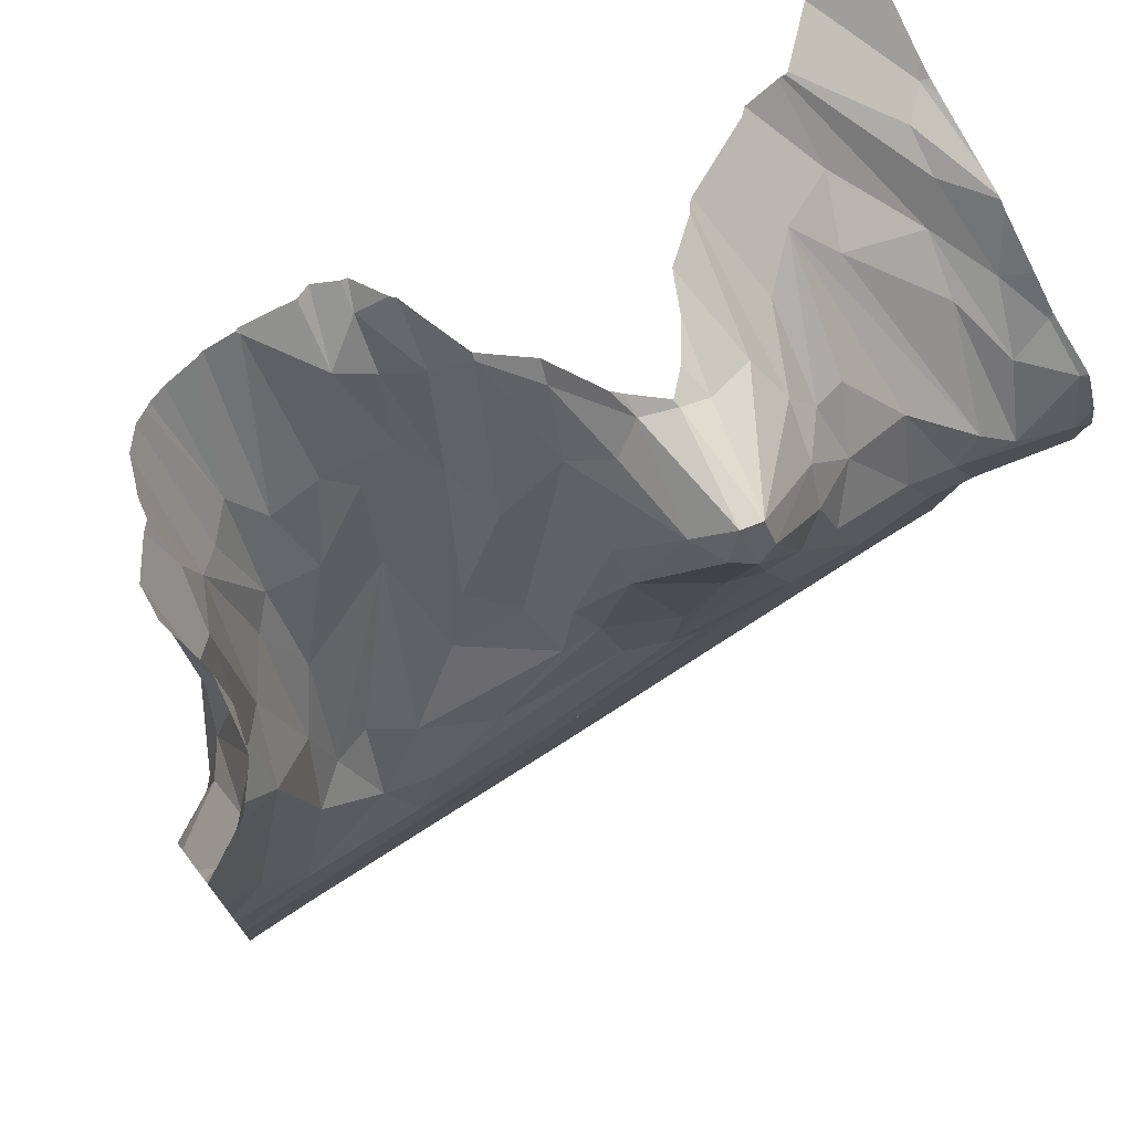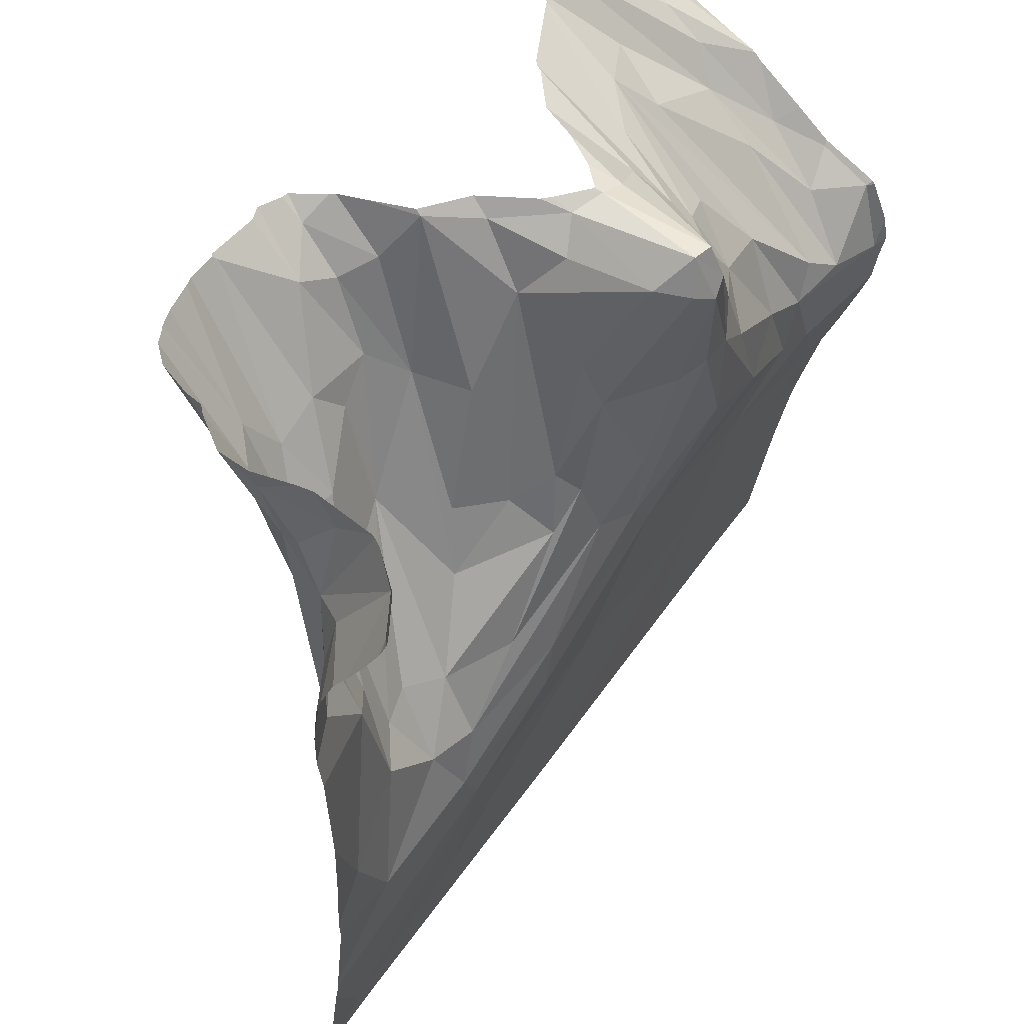
<metadata>
{"format":"obj","ext":"obj","renderer":"f3d","projection":"perspective","resolution":1024,"background":"white","views":[{"elev":73.6,"azim":-37.8,"up":"+Y"},{"elev":53.7,"azim":-60.9,"up":"+Y"}]}
</metadata>
<code>
v -22.26 1043 -102.9
v -21.65 1043 -103
v -22.26 1041 -103.7
v -20.54 1044 -103.3
v -22.26 1044 -102.5
v -22.26 1040 -104.6
v -22.26 1043 -102.7
v -22.26 1044 -102.6
v -22.26 1008 -107.2
v -22.26 1036 -106.3
v -22.26 1021 -106.3
v -22.26 1017 -106.5
v -20.17 1044 -103.5
v -20.31 1019 -106.5
v -22.26 1037 -106
v -19.71 1039 -106.6
v -20.13 1036 -107.2
v -22.25 1044 -102.5
v -19.75 1003 -107.7
v -22.26 1003 -107.8
v -22.26 1039 -105.3
v -19.77 1043 -103.8
v -15.2 1038 -113.8
v -2.385 1044 -112.7
v -4.528 1044 -118.4
v -8.663 1044 -119.2
v -5.128 1041 -115.4
v -2.312 1044 -112.9
v -10.42 1044 -119.3
v -15.99 1044 -115.1
v -1.989 1044 -112.6
v -5.584 1044 -119
v -17.44 1044 -113.5
v -10.83 1044 -119.2
v -8.813 1044 -119.2
v -3.678 1042 -114.1
v -3.428 1044 -116.7
v -16.39 1044 -114.7
v -14.12 1044 -118.5
v -11.51 1037 -114.7
v -13.52 1044 -118.7
v -9.08 1037 -114.5
v -2.888 1044 -115.1
v -6.69 1042 -116.4
v -4.76 1043 -117.3
v -6.303 1044 -118.8
v -8.835 1044 -119
v -12.37 1044 -119
v -12.76 1039 -115.7
v -14.1 1038 -114.6
v -8.957 1044 -119.2
v -15.01 1044 -117.6
v -13.23 1044 -118.8
v -15.87 1041 -113.7
v -4.236 1044 -118.3
v -15.76 1044 -116
v -17.53 1028 -107.4
v -15.2 1038 -113.8
v -18.32 1015 -106.2
v -13.42 1019 -106.3
v -2.385 1044 -112.7
v -7.719 1036 -113.8
v -5.128 1041 -115.4
v -17.51 1042 -107.8
v -16.22 1031 -110.2
v -7.625 1022 -105.2
v -22.26 1024 -106.2
v -17.73 1044 -112.8
v -6.328 1029 -109.1
v 2.072 1023 -102.7
v -1.622 1037 -104.9
v -0.7268 1013 -104.6
v -15.06 1026 -108.9
v 6.808 1038 -102.7
v -22.26 1008 -107.2
v -17.61 1044 -113.3
v -22.26 1036 -106.3
v -10.83 1044 -119.2
v -3.678 1042 -114.1
v -22.26 1010 -107
v -0.0332 1042 -102.4
v -13.27 1034 -113.1
v -10.67 1022 -107.2
v -4.67 1036 -112.1
v -22.26 1017 -106.5
v -17.48 1040 -110.6
v -14.12 1044 -118.5
v -22.26 1030 -106.4
v -20.17 1044 -103.5
v -14.44 1023 -108.1
v -10.83 1034 -112.7
v -17.54 1044 -108.7
v 2.651 1044 -106.8
v -22.26 1009 -107
v -11.51 1037 -114.7
v -11.41 1005 -106.6
v -9.08 1037 -114.5
v 5.036 1035 -100.8
v -6.69 1042 -116.4
v -19.71 1039 -106.6
v 2.604 1042 -100.3
v -4.76 1043 -117.3
v -18.62 1044 -105
v -17.78 1043 -111.3
v -7.624 1026 -108.3
v -5.727 1037 -113.9
v -17.69 1044 -113.2
v -12.76 1039 -115.7
v -17.42 1032 -108.9
v -18.31 1044 -105.4
v -22.26 1001 -108
v -10.98 1019 -105.5
v -0.1698 1042 -106.6
v -19.75 1003 -107.7
v -7.186 1001 -106.7
v -22.26 1003 -107.8
v -17.85 1040 -109.5
v 3.944 1043 -106
v 5.088 1029 -100.9
v -18.58 1038 -108.2
v 0.6885 1042 -100.8
v -1.487 1035 -103.9
v 2.629 1044 -106.3
v -1.43 1040 -108.4
v -15.87 1041 -113.7
v -15.76 1044 -116
v -3.229 1044 -116.5
v -17.61 1044 -109.5
v -12.19 1016 -105.4
v 1.209 1044 -108.1
v 0.2546 1025 -102.7
v 0.5081 1029 -102.5
v -21.65 1043 -103
v -22.26 1041 -103.7
v -22.26 1034 -106.5
v -0.6647 1043 -110.3
v 3.72 1044 -107.7
v -16.49 1039 -111.4
v -2.612 1030 -104.3
v -10.42 1044 -119.3
v -22.26 1040 -104.6
v -15.99 1044 -115.1
v -6.133 1018 -104.1
v -13.33 1029 -110.8
v -1.989 1044 -112.6
v 2.563 1044 -106.7
v -17.44 1044 -113.5
v 4.945 1044 -109.2
v 1.764 1041 -100.2
v -8.268 1030 -112.1
v -22.26 1021 -106.3
v -20.42 1032 -107.1
v 7.452 1039 -105.1
v -14.44 1032 -112.2
v -5.715 1021 -103.9
v -4.016 1035 -109.3
v -3.048 1001 -106.4
v -3.428 1044 -116.7
v -22.26 1032 -106.6
v 0.8568 1044 -108.5
v -12.58 1023 -108.4
v -19.95 1044 -103.7
v -20.31 1019 -106.5
v 2.426 1043 -100.9
v -11.04 1013 -105.3
v -1.91 1026 -103.5
v -21.57 1001 -108
v -2.888 1044 -115.1
v -18.46 1001 -107.7
v -16.27 1022 -106.9
v -20.13 1036 -107.2
v -8.835 1044 -119
v 3.228 1035 -100.9
v 1.161 1044 -107.1
v -0.3985 1044 -111.1
v -3.284 1031 -105.3
v -14.1 1038 -114.6
v -18.23 1044 -105.5
v -4.021 1001 -106.5
v -14.87 1044 -117.8
v -4.641 1029 -107
v 1.634 1035 -101.6
v -22.26 1015 -106.4
v 1.415 1044 -101.2
v -15.01 1044 -117.6
v -4.199 1028 -104.8
v -19.77 1043 -103.8
v -17.93 1044 -111.5
v 18.59 1040 -111.1
v 19.83 1044 -116.5
v 20.15 1040 -112.4
v 20.56 1044 -116
v 14.7 1044 -114.7
v 17.22 1044 -116.7
v 20.61 1044 -115.9
v 20.61 1044 -115.9
v 14.9 1044 -114.9
v 20.61 1043 -115.4
v 14.38 1044 -114.7
v 20.39 1033 -102.6
v 18.59 1040 -111.1
v 20.61 1037 -107
v 20.61 1025 -99.04
v 20.61 1001 -104.3
v 20.15 1040 -112.4
v 0.2546 1025 -102.7
v 19.4 1034 -105.1
v 20.61 1021 -100.4
v 14.19 1044 -114.7
v -2.525 1001 -106.3
v 17.22 1044 -116.7
v 19.16 1019 -101.4
v 20.61 1033 -102.6
v 20.61 1040 -111.5
v 11.95 1029 -101.2
v 7.901 1044 -112.3
v 2.072 1023 -102.7
v 15.82 1029 -101
v 7.358 1033 -101
v 9.127 1035 -102.7
v 20.61 1040 -112.2
v 20.61 1029 -98.91
v 11.4 1041 -110.3
v -0.7268 1013 -104.6
v 12.41 1044 -114.6
v 20.61 1037 -106.7
v 6.808 1038 -102.7
v 4.945 1044 -109.2
v 20.61 1028 -98.67
v 20.61 1023 -99.61
v 20.61 1035 -104.3
v 7.452 1039 -105.1
v 20.61 1013 -102.6
v 18.44 1032 -102.4
v 17.27 1028 -100
v 19.94 1028 -99
v 14.54 1044 -114.7
v 10.28 1037 -104.9
v -3.048 1001 -106.4
v 13.58 1025 -101
v 18.5 1039 -109.1
v 20.61 1012 -102.7
v 17.76 1015 -102.5
v 19.83 1044 -116.5
v 17.1 1035 -105.4
v 2.426 1043 -100.9
v 20.61 1032 -99.88
v 14.65 1028 -100.8
v 20.61 1018 -101.3
v 8.111 1044 -112.6
v 12.67 1033 -103
v 5.036 1035 -100.8
v 2.604 1042 -100.3
v 14.7 1044 -114.7
v 13.16 1039 -108.8
v 20.31 1031 -100.1
v 18.95 1044 -116.7
v 20.61 1032 -100.4
v 6.449 1036 -101.4
v 20.61 1038 -108.3
v 5.907 1044 -111
v 9.149 1041 -108.5
v 3.228 1035 -100.9
v 8.57 1038 -104.5
v 20.61 1009 -103.3
v 16.24 1024 -100.7
v 8.353 1044 -112.8
v 20.61 1025 -99.08
v 17.47 1037 -108
v 20.61 1043 -115.2
v 11.56 1020 -102.4
v 20.61 1026 -98.93
v 10.35 1012 -103.9
v 20.61 1031 -99.76
v 20.61 1014 -102.3
v 11.77 1044 -114.2
v 9.105 1001 -105.4
v 3.944 1043 -106
v 12.03 1044 -114.3
v 14.46 1041 -111.6
v 5.088 1029 -100.9
v 20.61 1041 -113.4
v 6.638 1041 -106.8
v 9.13 1028 -100.7
v 20.61 1016 -101.9
v 20.61 1037 -107.2
v 20.61 1043 -115.4
v 16.95 1001 -104.7
v 20.61 1014 -102.3
v 20.61 1016 -101.9
v 17.76 1015 -102.5
g 091_W_Aya_100K_01
f 3 1 2
g 091_W_Aya_100K_01
f 7 8 2
g 091_W_Aya_100K_01
f 18 22 2
g 091_W_Aya_100K_01
f 1 7 2
g 091_W_Aya_100K_01
f 21 6 22
g 091_W_Aya_100K_01
f 18 4 22
g 091_W_Aya_100K_01
f 9 19 20
g 091_W_Aya_100K_01
f 10 15 16
g 091_W_Aya_100K_01
f 10 16 17
g 091_W_Aya_100K_01
f 8 18 2
g 091_W_Aya_100K_01
f 13 22 4
g 091_W_Aya_100K_01
f 12 11 14
g 091_W_Aya_100K_01
f 8 5 18
g 091_W_Aya_100K_01
f 21 22 16
g 091_W_Aya_100K_01
f 15 21 16
g 091_W_Aya_100K_01
f 52 23 56
g 091_W_Aya_100K_01
f 28 31 24
g 091_W_Aya_100K_01
f 27 44 45
g 091_W_Aya_100K_01
f 44 26 46
g 091_W_Aya_100K_01
f 44 47 26
g 091_W_Aya_100K_01
f 47 29 51
g 091_W_Aya_100K_01
f 45 44 32
g 091_W_Aya_100K_01
f 32 44 46
g 091_W_Aya_100K_01
f 55 45 25
g 091_W_Aya_100K_01
f 34 49 48
g 091_W_Aya_100K_01
f 27 45 36
g 091_W_Aya_100K_01
f 47 40 29
g 091_W_Aya_100K_01
f 45 32 25
g 091_W_Aya_100K_01
f 26 47 35
g 091_W_Aya_100K_01
f 47 51 35
g 091_W_Aya_100K_01
f 28 24 43
g 091_W_Aya_100K_01
f 49 50 39
g 091_W_Aya_100K_01
f 44 42 47
g 091_W_Aya_100K_01
f 49 41 53
g 091_W_Aya_100K_01
f 30 54 38
g 091_W_Aya_100K_01
f 49 39 41
g 091_W_Aya_100K_01
f 55 37 45
g 091_W_Aya_100K_01
f 38 54 33
g 091_W_Aya_100K_01
f 49 53 48
g 091_W_Aya_100K_01
f 177 180 87
g 091_W_Aya_100K_01
f 95 108 78
g 091_W_Aya_100K_01
f 136 113 124
g 091_W_Aya_100K_01
f 138 65 109
g 091_W_Aya_100K_01
f 95 82 108
g 091_W_Aya_100K_01
f 165 59 129
g 091_W_Aya_100K_01
f 84 150 106
g 091_W_Aya_100K_01
f 60 90 161
g 091_W_Aya_100K_01
f 57 152 109
g 091_W_Aya_100K_01
f 156 84 61
g 091_W_Aya_100K_01
f 136 145 175
g 091_W_Aya_100K_01
f 138 107 76
g 091_W_Aya_100K_01
f 60 170 90
g 091_W_Aya_100K_01
f 104 64 92
g 091_W_Aya_100K_01
f 69 84 156
g 091_W_Aya_100K_01
f 163 67 88
g 091_W_Aya_100K_01
f 186 105 181
g 091_W_Aya_100K_01
f 152 159 135
g 091_W_Aya_100K_01
f 81 122 71
g 091_W_Aya_100K_01
f 165 80 59
g 091_W_Aya_100K_01
f 81 71 124
g 091_W_Aya_100K_01
f 96 114 165
g 091_W_Aya_100K_01
f 139 186 176
g 091_W_Aya_100K_01
f 169 167 114
g 091_W_Aya_100K_01
f 166 155 112
g 091_W_Aya_100K_01
f 174 184 81
g 091_W_Aya_100K_01
f 95 78 140
g 091_W_Aya_100K_01
f 152 135 171
g 091_W_Aya_100K_01
f 144 154 82
g 091_W_Aya_100K_01
f 150 105 83
g 091_W_Aya_100K_01
f 150 90 144
g 091_W_Aya_100K_01
f 61 84 79
g 091_W_Aya_100K_01
f 59 163 170
g 091_W_Aya_100K_01
f 59 80 183
g 091_W_Aya_100K_01
f 177 58 185
g 091_W_Aya_100K_01
f 120 64 117
g 091_W_Aya_100K_01
f 86 117 104
g 091_W_Aya_100K_01
f 118 123 93
g 091_W_Aya_100K_01
f 106 99 63
g 091_W_Aya_100K_01
f 62 97 106
g 091_W_Aya_100K_01
f 101 149 184
g 091_W_Aya_100K_01
f 83 60 161
g 091_W_Aya_100K_01
f 103 120 187
g 091_W_Aya_100K_01
f 114 111 116
g 091_W_Aya_100K_01
f 118 93 137
g 091_W_Aya_100K_01
f 164 153 74
g 091_W_Aya_100K_01
f 86 152 120
g 091_W_Aya_100K_01
f 166 112 66
g 091_W_Aya_100K_01
f 177 185 180
g 091_W_Aya_100K_01
f 125 138 76
g 091_W_Aya_100K_01
f 121 149 182
g 091_W_Aya_100K_01
f 184 149 121
g 091_W_Aya_100K_01
f 122 176 71
g 091_W_Aya_100K_01
f 166 139 132
g 091_W_Aya_100K_01
f 72 157 179
g 091_W_Aya_100K_01
f 149 173 182
g 091_W_Aya_100K_01
f 57 159 152
g 091_W_Aya_100K_01
f 96 179 115
g 091_W_Aya_100K_01
f 103 187 162
g 091_W_Aya_100K_01
f 125 76 147
g 091_W_Aya_100K_01
f 105 186 83
g 091_W_Aya_100K_01
f 61 127 168
g 091_W_Aya_100K_01
f 136 61 145
g 091_W_Aya_100K_01
f 64 120 110
g 091_W_Aya_100K_01
f 130 146 123
g 091_W_Aya_100K_01
f 97 95 172
g 091_W_Aya_100K_01
f 125 142 126
g 091_W_Aya_100K_01
f 72 143 70
g 091_W_Aya_100K_01
f 133 141 134
g 091_W_Aya_100K_01
f 61 79 127
g 091_W_Aya_100K_01
f 160 130 174
g 091_W_Aya_100K_01
f 171 135 77
g 091_W_Aya_100K_01
f 133 187 141
g 091_W_Aya_100K_01
f 144 73 154
g 091_W_Aya_100K_01
f 181 156 124
g 091_W_Aya_100K_01
f 84 106 63
g 091_W_Aya_100K_01
f 92 64 178
g 091_W_Aya_100K_01
f 68 86 104
g 091_W_Aya_100K_01
f 68 107 86
g 091_W_Aya_100K_01
f 118 137 148
g 091_W_Aya_100K_01
f 73 57 65
g 091_W_Aya_100K_01
f 65 138 58
g 091_W_Aya_100K_01
f 62 91 97
g 091_W_Aya_100K_01
f 114 167 111
g 091_W_Aya_100K_01
f 130 123 174
g 091_W_Aya_100K_01
f 150 62 106
g 091_W_Aya_100K_01
f 143 129 155
g 091_W_Aya_100K_01
f 131 155 166
g 091_W_Aya_100K_01
f 121 122 81
g 091_W_Aya_100K_01
f 154 65 58
g 091_W_Aya_100K_01
f 95 91 82
g 091_W_Aya_100K_01
f 129 143 165
g 091_W_Aya_100K_01
f 71 176 124
g 091_W_Aya_100K_01
f 113 81 124
g 091_W_Aya_100K_01
f 139 166 66
g 091_W_Aya_100K_01
f 72 165 143
g 091_W_Aya_100K_01
f 70 155 131
g 091_W_Aya_100K_01
f 66 112 83
g 091_W_Aya_100K_01
f 129 59 60
g 091_W_Aya_100K_01
f 57 88 159
g 091_W_Aya_100K_01
f 82 154 58
g 091_W_Aya_100K_01
f 64 110 178
g 091_W_Aya_100K_01
f 163 88 57
g 091_W_Aya_100K_01
f 65 57 109
g 091_W_Aya_100K_01
f 174 136 175
g 091_W_Aya_100K_01
f 112 129 60
g 091_W_Aya_100K_01
f 117 64 104
g 091_W_Aya_100K_01
f 164 184 123
g 091_W_Aya_100K_01
f 114 94 165
g 091_W_Aya_100K_01
f 139 66 186
g 091_W_Aya_100K_01
f 186 181 176
g 091_W_Aya_100K_01
f 138 86 107
g 091_W_Aya_100K_01
f 136 174 113
g 091_W_Aya_100K_01
f 165 94 80
g 091_W_Aya_100K_01
f 177 82 58
g 091_W_Aya_100K_01
f 150 91 62
g 091_W_Aya_100K_01
f 125 126 58
g 091_W_Aya_100K_01
f 83 161 150
g 091_W_Aya_100K_01
f 174 175 160
g 091_W_Aya_100K_01
f 114 75 94
g 091_W_Aya_100K_01
f 170 163 57
g 091_W_Aya_100K_01
f 84 63 79
g 091_W_Aya_100K_01
f 131 166 132
g 091_W_Aya_100K_01
f 91 144 82
g 091_W_Aya_100K_01
f 125 58 138
g 091_W_Aya_100K_01
f 59 170 60
g 091_W_Aya_100K_01
f 59 85 163
g 091_W_Aya_100K_01
f 173 131 182
g 091_W_Aya_100K_01
f 174 81 113
g 091_W_Aya_100K_01
f 163 151 67
g 091_W_Aya_100K_01
f 121 81 184
g 091_W_Aya_100K_01
f 103 110 120
g 091_W_Aya_100K_01
f 105 69 181
g 091_W_Aya_100K_01
f 73 65 154
g 091_W_Aya_100K_01
f 162 187 89
g 091_W_Aya_100K_01
f 131 132 182
g 091_W_Aya_100K_01
f 104 92 128
g 091_W_Aya_100K_01
f 120 117 86
g 091_W_Aya_100K_01
f 170 57 73
g 091_W_Aya_100K_01
f 97 91 95
g 091_W_Aya_100K_01
f 59 183 85
g 091_W_Aya_100K_01
f 122 139 176
g 091_W_Aya_100K_01
f 118 164 123
g 091_W_Aya_100K_01
f 90 73 144
g 091_W_Aya_100K_01
f 176 181 124
g 091_W_Aya_100K_01
f 122 132 139
g 091_W_Aya_100K_01
f 123 184 174
g 091_W_Aya_100K_01
f 79 102 158
g 091_W_Aya_100K_01
f 106 97 99
g 091_W_Aya_100K_01
f 186 66 83
g 091_W_Aya_100K_01
f 124 61 136
g 091_W_Aya_100K_01
f 169 114 115
g 091_W_Aya_100K_01
f 120 152 171
g 091_W_Aya_100K_01
f 96 165 72
g 091_W_Aya_100K_01
f 79 158 127
g 091_W_Aya_100K_01
f 109 86 138
g 091_W_Aya_100K_01
f 93 123 146
g 091_W_Aya_100K_01
f 171 100 120
g 091_W_Aya_100K_01
f 82 177 108
g 091_W_Aya_100K_01
f 104 188 68
g 091_W_Aya_100K_01
f 90 170 73
g 091_W_Aya_100K_01
f 84 69 105
g 091_W_Aya_100K_01
f 149 98 173
g 091_W_Aya_100K_01
f 72 179 96
g 091_W_Aya_100K_01
f 156 61 124
g 091_W_Aya_100K_01
f 181 69 156
g 091_W_Aya_100K_01
f 96 115 114
g 091_W_Aya_100K_01
f 150 144 91
g 091_W_Aya_100K_01
f 109 152 86
g 091_W_Aya_100K_01
f 84 105 150
g 091_W_Aya_100K_01
f 161 90 150
g 091_W_Aya_100K_01
f 128 188 104
g 091_W_Aya_100K_01
f 187 120 100
g 091_W_Aya_100K_01
f 164 74 101
g 091_W_Aya_100K_01
f 155 129 112
g 091_W_Aya_100K_01
f 132 122 182
g 091_W_Aya_100K_01
f 155 70 143
g 091_W_Aya_100K_01
f 70 131 119
g 091_W_Aya_100K_01
f 101 98 149
g 091_W_Aya_100K_01
f 121 182 122
g 091_W_Aya_100K_01
f 101 184 164
g 091_W_Aya_100K_01
f 83 112 60
g 091_W_Aya_100K_01
f 193 191 189
g 091_W_Aya_100K_01
f 195 196 192
g 091_W_Aya_100K_01
f 192 196 198
g 091_W_Aya_100K_01
f 197 194 191
g 091_W_Aya_100K_01
f 193 197 191
g 091_W_Aya_100K_01
f 192 198 190
g 091_W_Aya_100K_01
f 216 283 261
g 091_W_Aya_100K_01
f 287 270 257
g 091_W_Aya_100K_01
f 213 256 200
g 091_W_Aya_100K_01
f 213 258 256
g 091_W_Aya_100K_01
f 271 242 265
g 091_W_Aya_100K_01
f 228 261 283
g 091_W_Aya_100K_01
f 269 245 255
g 091_W_Aya_100K_01
f 219 252 259
g 091_W_Aya_100K_01
f 276 279 223
g 091_W_Aya_100K_01
f 259 252 253
g 091_W_Aya_100K_01
f 266 268 230
g 091_W_Aya_100K_01
f 251 220 238
g 091_W_Aya_100K_01
f 228 283 278
g 091_W_Aya_100K_01
f 232 262 264
g 091_W_Aya_100K_01
f 271 265 273
g 091_W_Aya_100K_01
f 241 199 237
g 091_W_Aya_100K_01
f 232 267 262
g 091_W_Aya_100K_01
f 215 220 251
g 091_W_Aya_100K_01
f 236 248 235
g 091_W_Aya_100K_01
f 220 264 238
g 091_W_Aya_100K_01
f 271 217 240
g 091_W_Aya_100K_01
f 215 284 219
g 091_W_Aya_100K_01
f 266 230 212
g 091_W_Aya_100K_01
f 284 252 219
g 091_W_Aya_100K_01
f 281 284 217
g 091_W_Aya_100K_01
f 256 236 235
g 091_W_Aya_100K_01
f 200 207 231
g 091_W_Aya_100K_01
f 273 224 271
g 091_W_Aya_100K_01
f 220 219 259
g 091_W_Aya_100K_01
f 200 234 207
g 091_W_Aya_100K_01
f 235 218 245
g 091_W_Aya_100K_01
f 284 240 217
g 091_W_Aya_100K_01
f 235 248 218
g 091_W_Aya_100K_01
f 271 224 217
g 091_W_Aya_100K_01
f 259 253 227
g 091_W_Aya_100K_01
f 232 246 283
g 091_W_Aya_100K_01
f 234 235 245
g 091_W_Aya_100K_01
f 234 256 235
g 091_W_Aya_100K_01
f 264 262 223
g 091_W_Aya_100K_01
f 273 239 224
g 091_W_Aya_100K_01
f 280 225 209
g 091_W_Aya_100K_01
f 216 250 232
g 091_W_Aya_100K_01
f 280 269 255
g 091_W_Aya_100K_01
f 251 238 223
g 091_W_Aya_100K_01
f 276 223 262
g 091_W_Aya_100K_01
f 276 262 267
g 091_W_Aya_100K_01
f 281 263 252
g 091_W_Aya_100K_01
f 201 202 241
g 091_W_Aya_100K_01
f 238 264 223
g 091_W_Aya_100K_01
f 288 273 265
g 091_W_Aya_100K_01
f 274 236 256
g 091_W_Aya_100K_01
f 279 280 223
g 091_W_Aya_100K_01
f 240 248 266
g 091_W_Aya_100K_01
f 288 265 204
g 091_W_Aya_100K_01
f 245 218 255
g 091_W_Aya_100K_01
f 274 222 236
g 091_W_Aya_100K_01
f 229 236 222
g 091_W_Aya_100K_01
f 272 248 236
g 091_W_Aya_100K_01
f 233 242 271
g 091_W_Aya_100K_01
f 216 232 283
g 091_W_Aya_100K_01
f 280 255 223
g 091_W_Aya_100K_01
f 212 271 266
g 091_W_Aya_100K_01
f 248 215 251
g 091_W_Aya_100K_01
f 201 286 202
g 091_W_Aya_100K_01
f 203 266 248
g 091_W_Aya_100K_01
f 284 281 252
g 091_W_Aya_100K_01
f 234 200 256
g 091_W_Aya_100K_01
f 248 240 215
g 091_W_Aya_100K_01
f 234 245 269
g 091_W_Aya_100K_01
f 260 286 201
g 091_W_Aya_100K_01
f 272 203 248
g 091_W_Aya_100K_01
f 233 271 243
g 091_W_Aya_100K_01
f 270 205 211
g 091_W_Aya_100K_01
f 243 275 233
g 091_W_Aya_100K_01
f 201 241 237
g 091_W_Aya_100K_01
f 287 257 244
g 091_W_Aya_100K_01
f 271 240 266
g 091_W_Aya_100K_01
f 258 247 256
g 091_W_Aya_100K_01
f 232 250 267
g 091_W_Aya_100K_01
f 283 246 278
g 091_W_Aya_100K_01
f 249 243 212
g 091_W_Aya_100K_01
f 201 237 254
g 091_W_Aya_100K_01
f 269 280 209
g 091_W_Aya_100K_01
f 202 226 207
g 091_W_Aya_100K_01
f 281 206 263
g 091_W_Aya_100K_01
f 270 211 257
g 091_W_Aya_100K_01
f 240 284 215
g 091_W_Aya_100K_01
f 232 264 227
g 091_W_Aya_100K_01
f 241 269 199
g 091_W_Aya_100K_01
f 247 274 256
g 091_W_Aya_100K_01
f 272 236 229
g 091_W_Aya_100K_01
f 207 269 241
g 091_W_Aya_100K_01
f 202 207 241
g 091_W_Aya_100K_01
f 203 268 266
g 091_W_Aya_100K_01
f 212 243 271
g 091_W_Aya_100K_01
f 273 210 239
g 091_W_Aya_100K_01
f 214 205 221
g 091_W_Aya_100K_01
f 231 207 226
g 091_W_Aya_100K_01
f 218 251 223
g 091_W_Aya_100K_01
f 270 282 205
g 091_W_Aya_100K_01
f 218 223 255
g 091_W_Aya_100K_01
f 220 259 227
g 091_W_Aya_100K_01
f 248 251 218
g 091_W_Aya_100K_01
f 260 201 205
g 091_W_Aya_100K_01
f 264 220 227
g 091_W_Aya_100K_01
f 230 208 212
g 091_W_Aya_100K_01
f 269 209 199
g 091_W_Aya_100K_01
f 221 205 282
g 091_W_Aya_100K_01
f 207 234 269
g 091_W_Aya_100K_01
f 249 212 208
g 091_W_Aya_100K_01
f 249 285 243
g 091_W_Aya_100K_01
f 273 277 210
g 091_W_Aya_100K_01
f 215 219 220
g 091_W_Aya_100K_01
f 200 231 213
g 091_W_Aya_100K_01
f 214 260 205
g 091_W_Aya_100K_01
f 277 273 288
g 091_W_Aya_100K_01
f 279 225 280
g 091_W_Aya_100K_01
f 289 291 290

</code>
